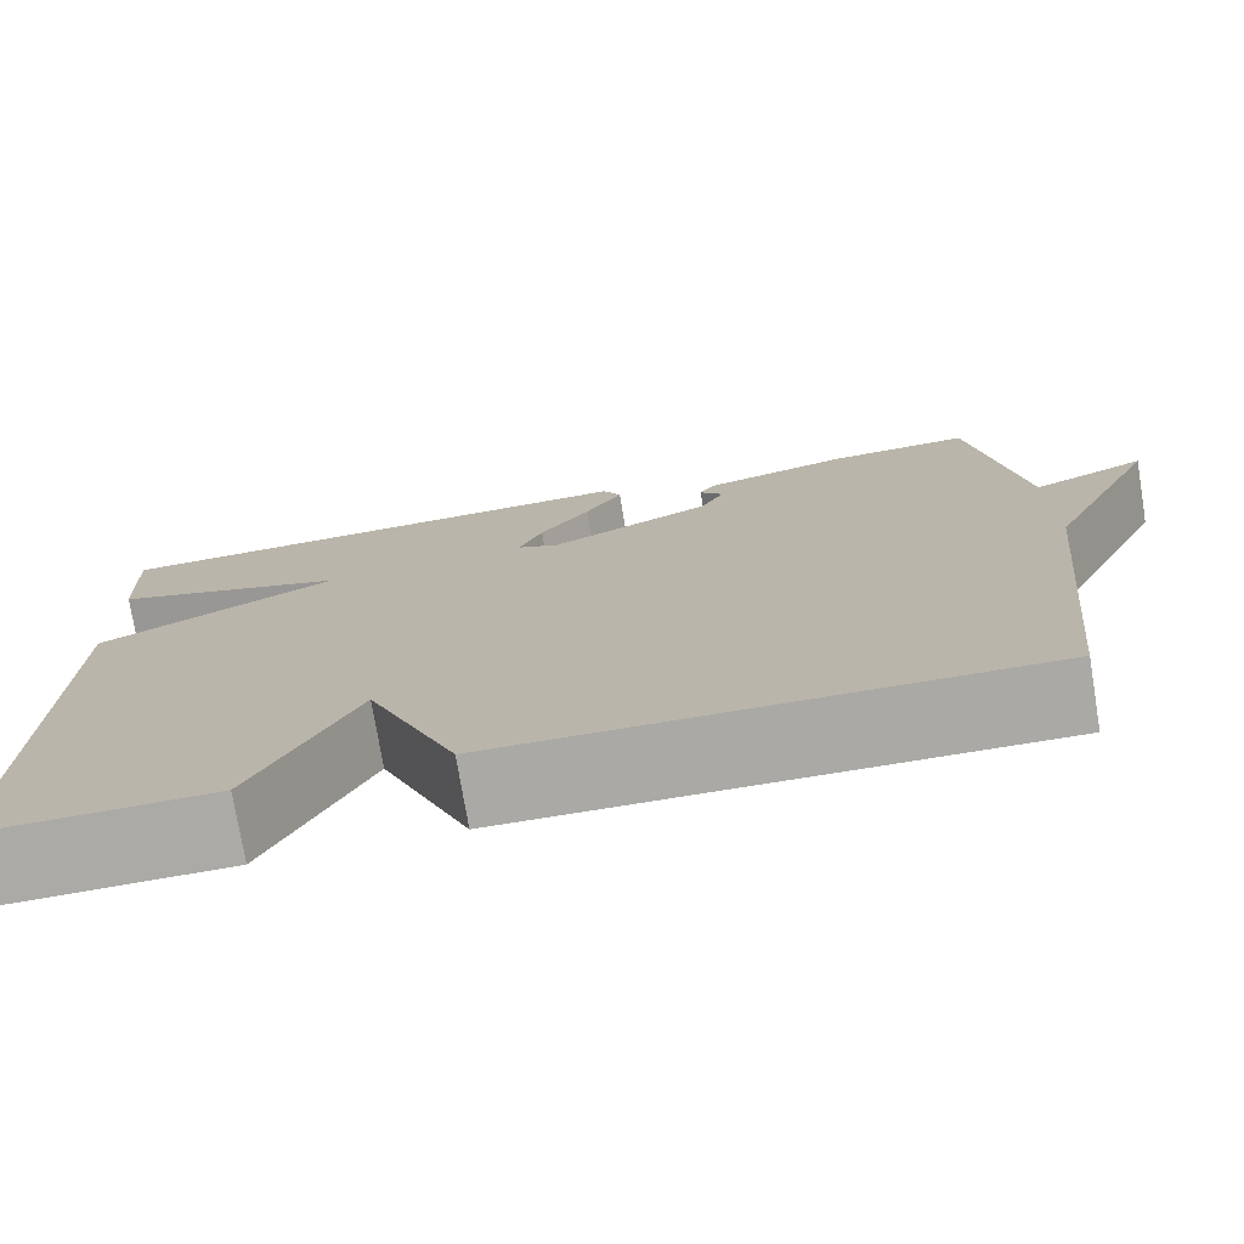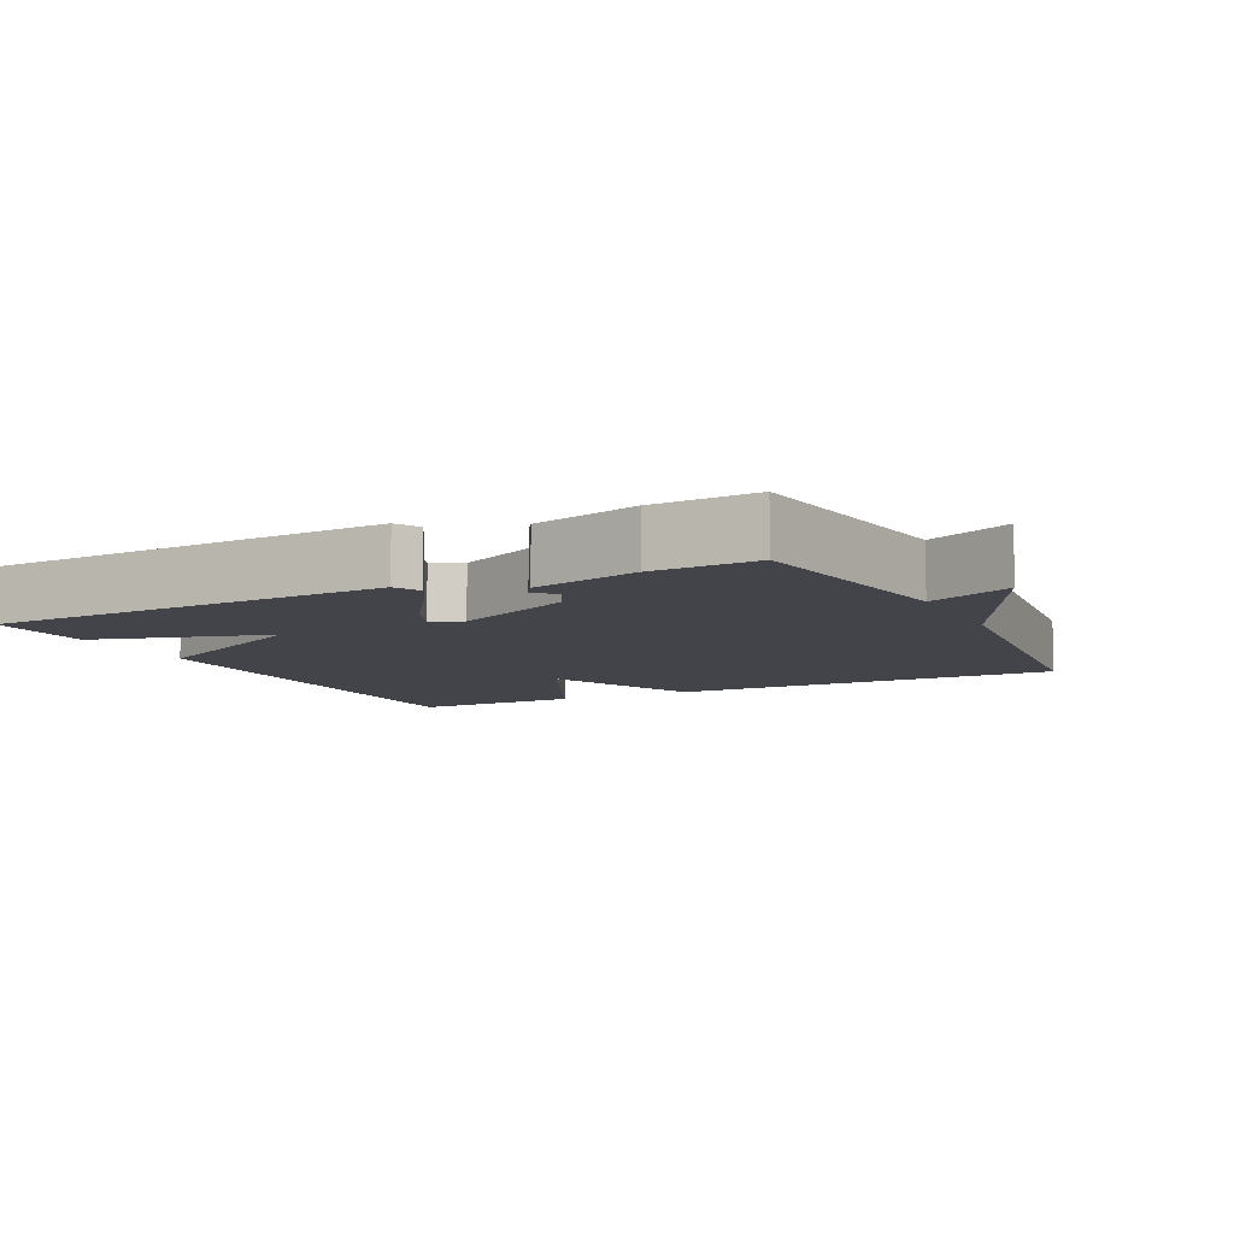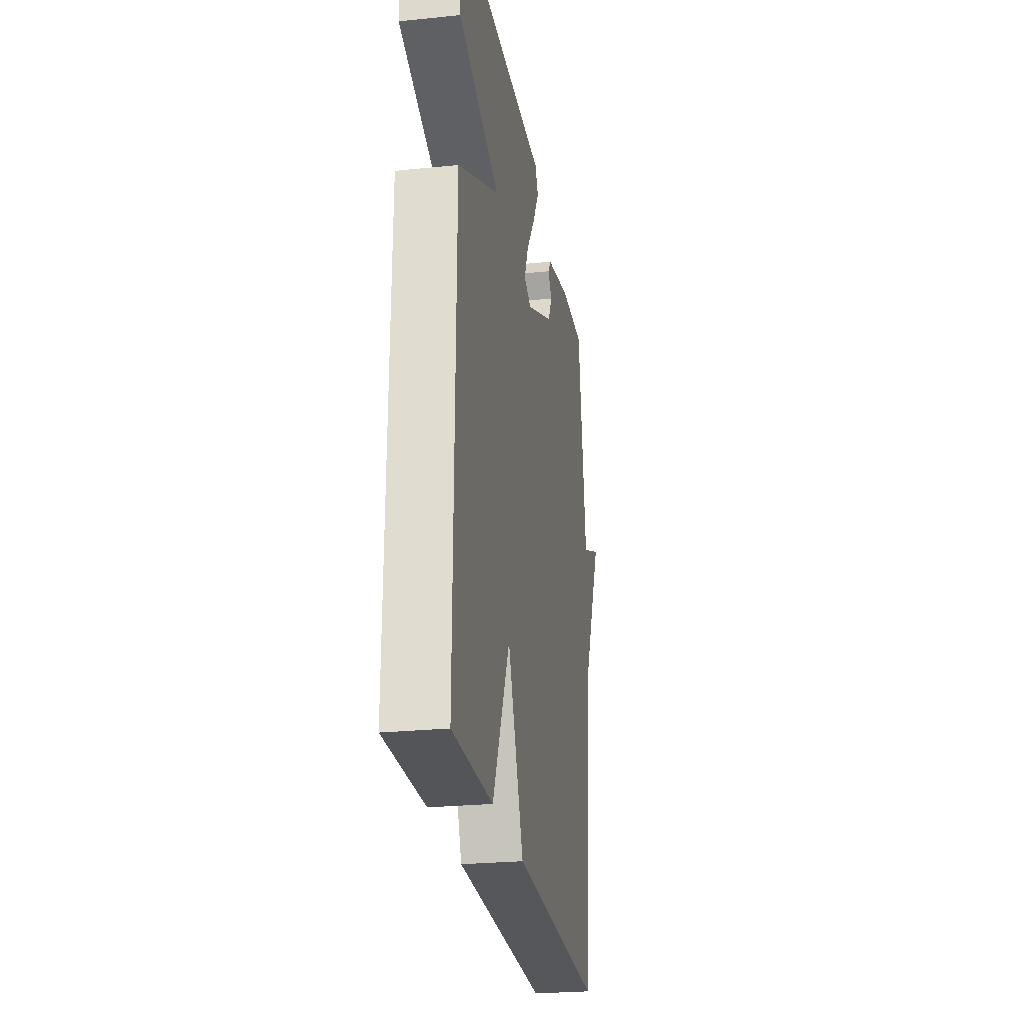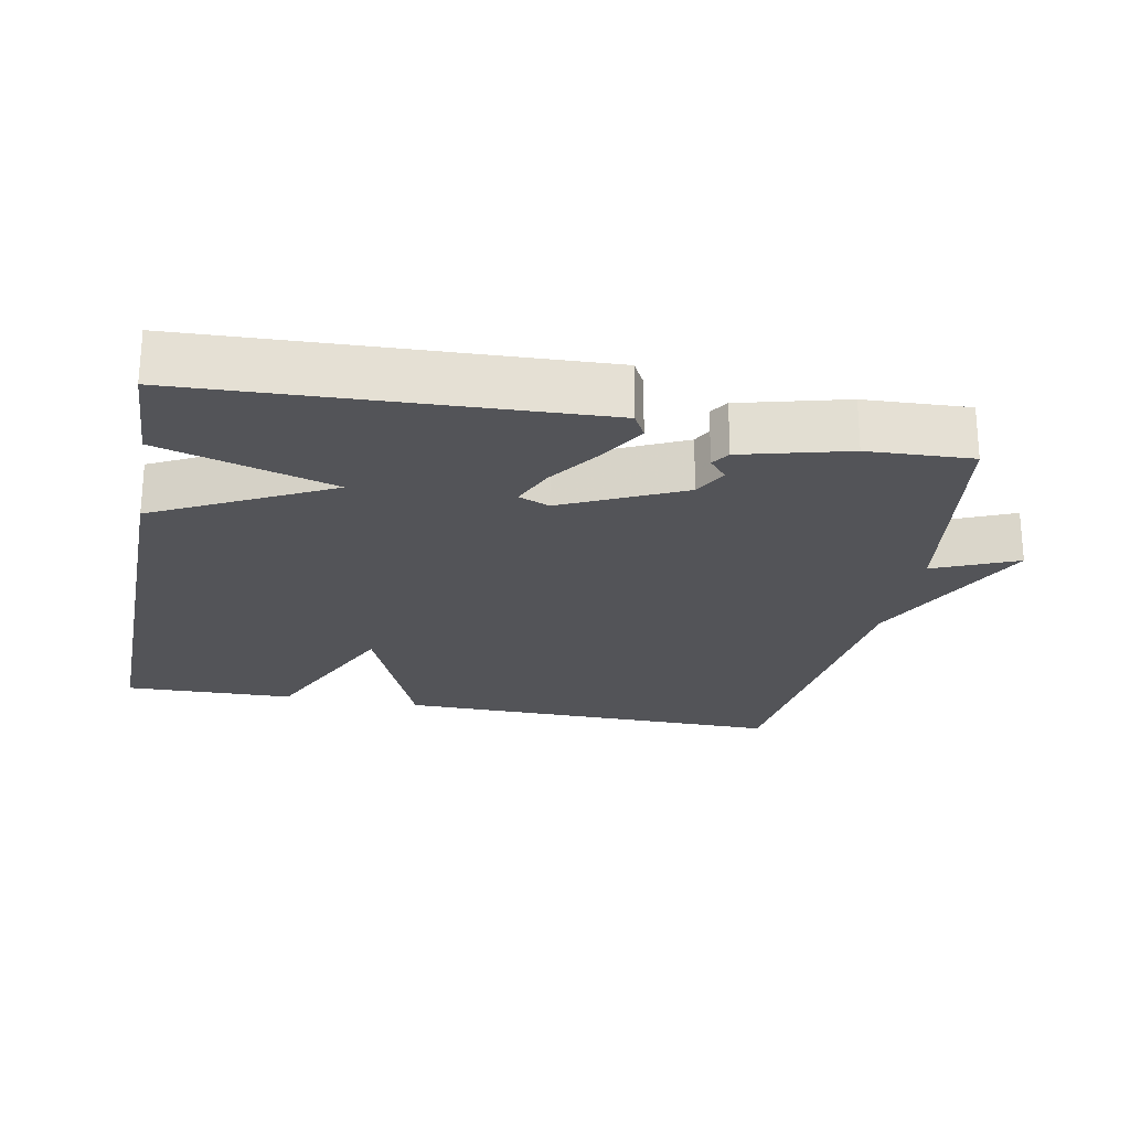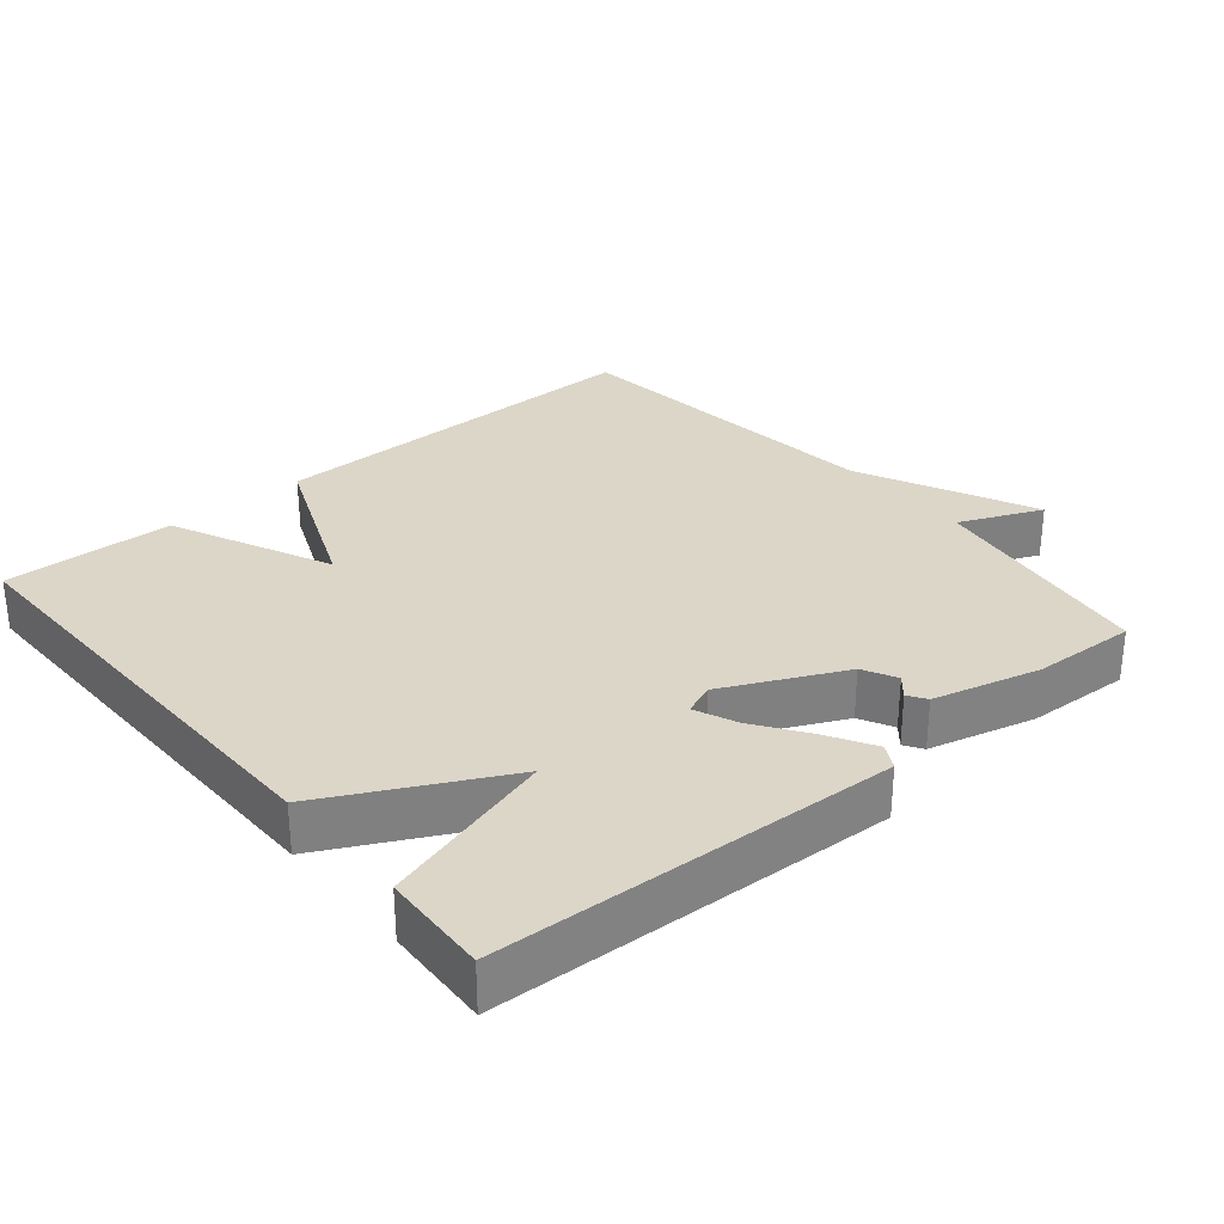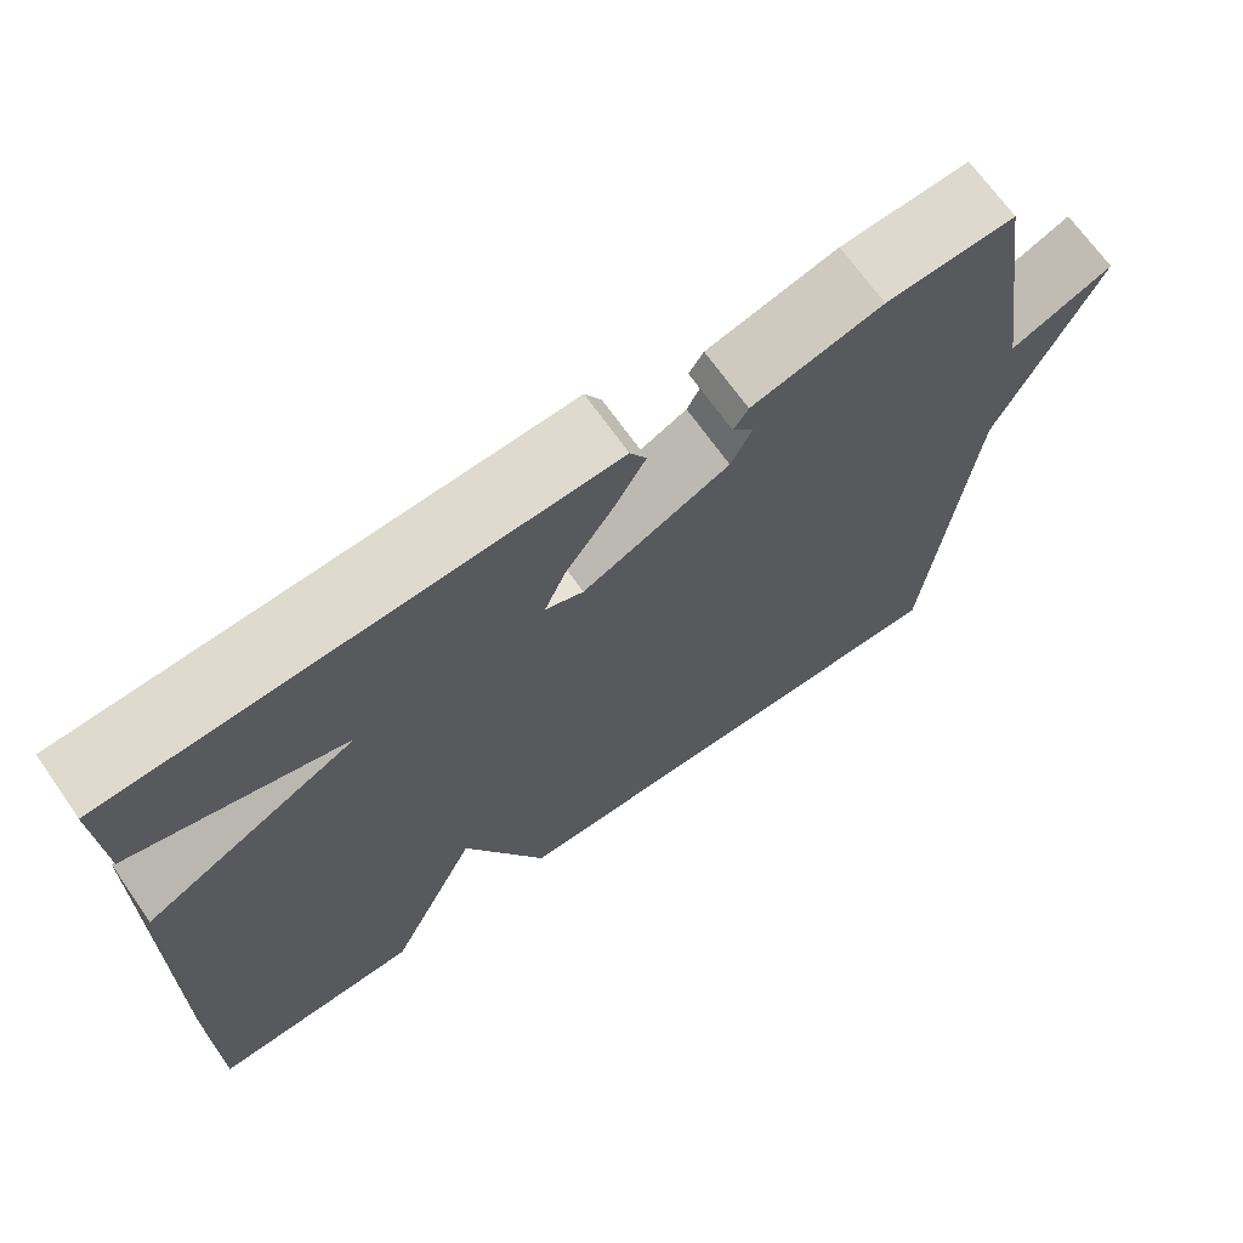
<metadata>
{"format":"obj","ext":"obj","renderer":"f3d","projection":"perspective","resolution":1024,"background":"white","views":[{"elev":-75.5,"azim":9.4,"up":"+Z"},{"elev":-8.5,"azim":26.6,"up":"+Y"},{"elev":-25.9,"azim":-80.8,"up":"+Z"},{"elev":-23.6,"azim":-10.9,"up":"+Y"},{"elev":30.2,"azim":-39.9,"up":"+Y"},{"elev":69.1,"azim":-35.1,"up":"+Z"}]}
</metadata>
<code>
v 0.5 0.07 0.5
v 0.55 0.07 0.171
v 0.668 0.07 0.222
v 0.55 0.07 -0.029
v 0.5 0.07 -0.5
v -0.058 0.07 -0.494
v -0.153 0.07 -0.266
v -0.258 0.07 -0.494
v -0.5 0.07 -0.5
v -0.493 0.07 0.149
v -0.245 0.07 0.276
v -0.493 0.07 0.349
v -0.5 0.07 0.5
v 0.068 0.07 0.525
v 0.087 0.07 0.49
v 0.048 0.07 0.423
v -0.004 0.07 0.348
v -0.029 0.07 0.289
v 0.015 0.07 0.271
v 0.184 0.07 0.351
v 0.209 0.07 0.399
v 0.184 0.07 0.428
v 0.201 0.07 0.454
v 0.352 0.07 0.493
v 0.5 0 0.5
v 0.55 0 0.171
v 0.668 0 0.222
v 0.55 0 -0.029
v 0.5 0 -0.5
v -0.058 0 -0.494
v -0.153 0 -0.266
v -0.258 0 -0.494
v -0.5 0 -0.5
v -0.493 0 0.149
v -0.245 0 0.276
v -0.493 0 0.349
v -0.5 0 0.5
v 0.068 0 0.525
v 0.087 0 0.49
v 0.048 0 0.423
v -0.004 0 0.348
v -0.029 0 0.289
v 0.015 0 0.271
v 0.184 0 0.351
v 0.209 0 0.399
v 0.184 0 0.428
v 0.201 0 0.454
v 0.352 0 0.493
f 24 1 2
f 23 24 2
f 22 23 2
f 21 22 2
f 20 21 2
f 19 20 2
f 15 16 17
f 14 15 17
f 13 14 17
f 12 13 17
f 11 12 17
f 11 17 18
f 11 18 19
f 10 11 19
f 9 10 19
f 8 9 19
f 7 8 19
f 7 19 2
f 6 7 2
f 5 6 2
f 4 5 2
f 2 3 4
f 26 25 48
f 26 48 47
f 26 47 46
f 26 46 45
f 26 45 44
f 26 44 43
f 41 40 39
f 41 39 38
f 41 38 37
f 41 37 36
f 41 36 35
f 42 41 35
f 43 42 35
f 43 35 34
f 43 34 33
f 43 33 32
f 43 32 31
f 26 43 31
f 26 31 30
f 26 30 29
f 26 29 28
f 28 27 26
f 1 25 26 2
f 2 26 27 3
f 3 27 28 4
f 4 28 29 5
f 5 29 30 6
f 6 30 31 7
f 7 31 32 8
f 8 32 33 9
f 9 33 34 10
f 10 34 35 11
f 11 35 36 12
f 12 36 37 13
f 13 37 38 14
f 14 38 39 15
f 15 39 40 16
f 16 40 41 17
f 17 41 42 18
f 18 42 43 19
f 19 43 44 20
f 20 44 45 21
f 21 45 46 22
f 22 46 47 23
f 23 47 48 24
f 24 48 25 1

</code>
